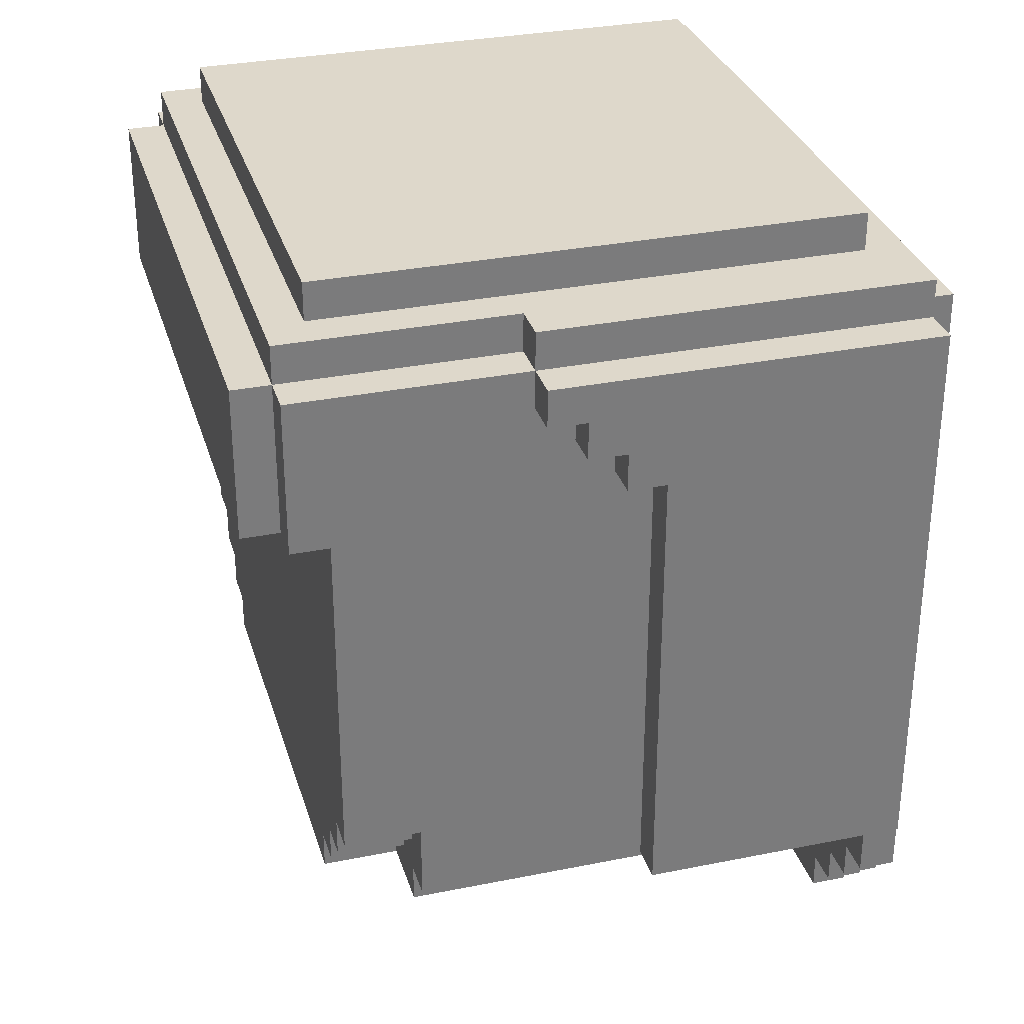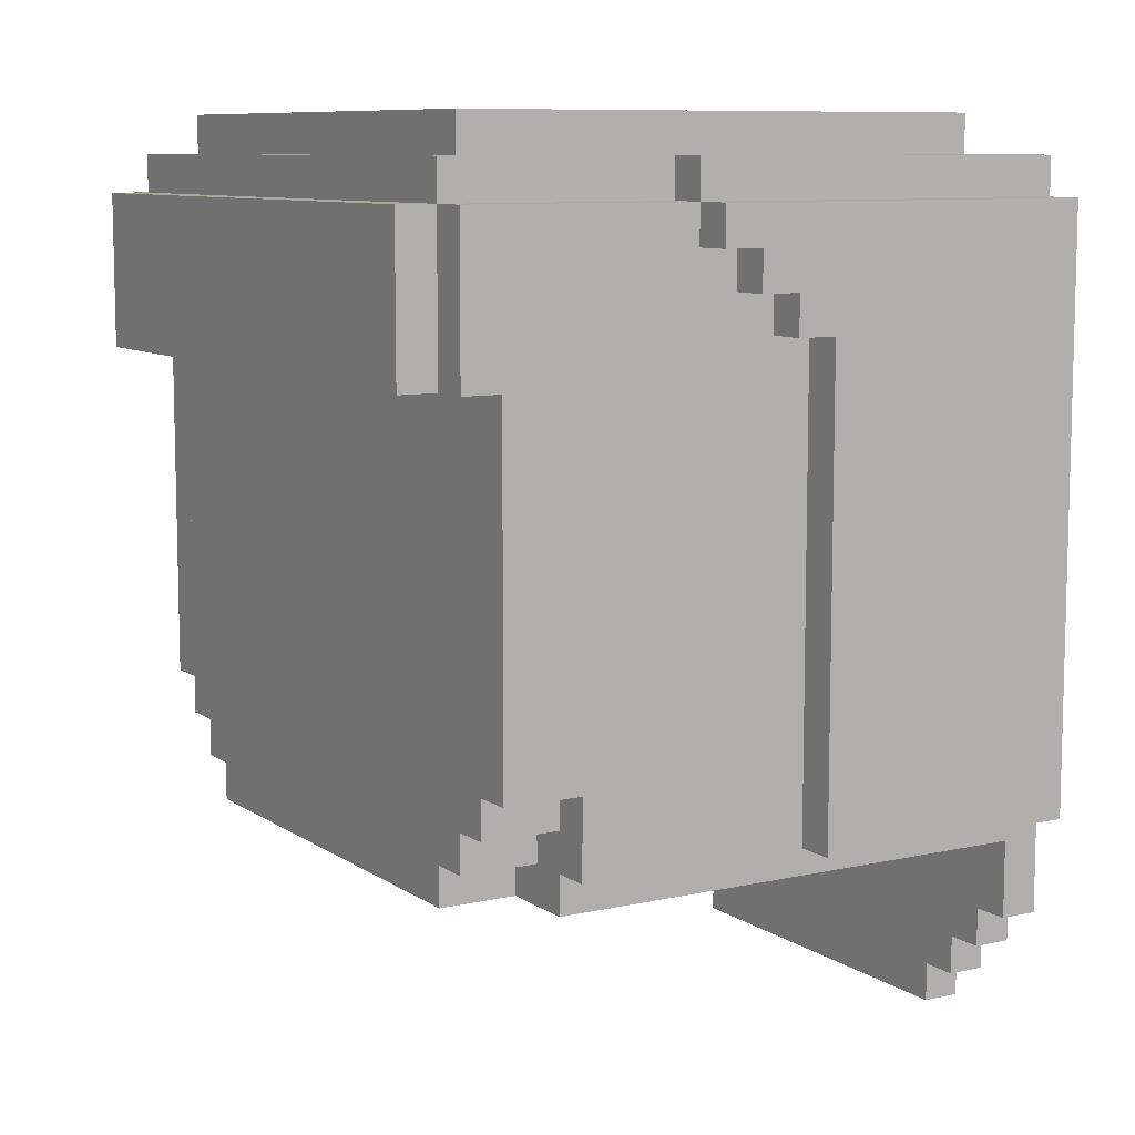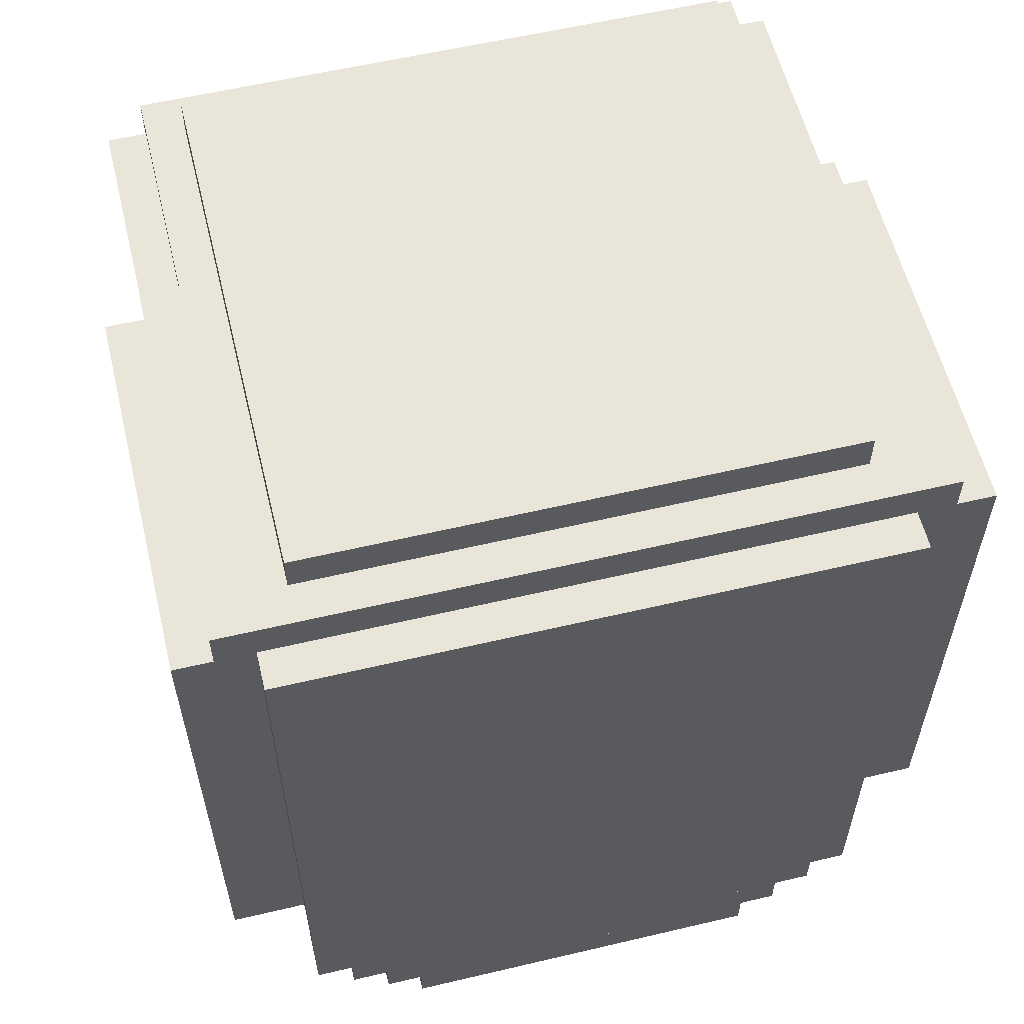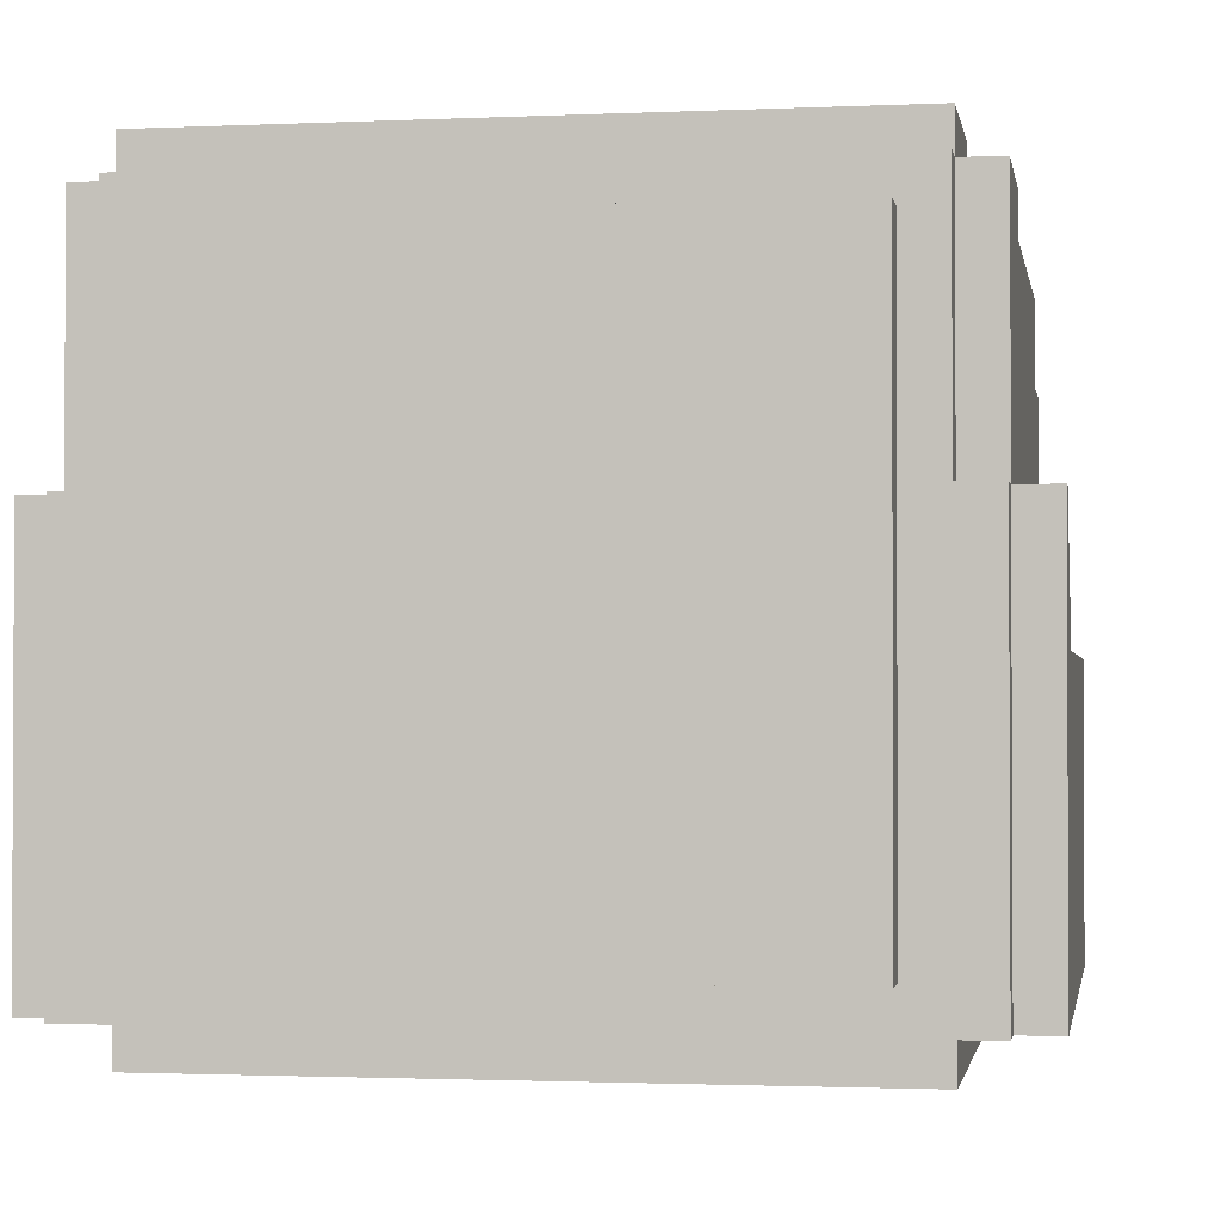
<metadata>
{"format":"obj","ext":"obj","renderer":"f3d","projection":"perspective","resolution":1024,"background":"white","views":[{"elev":31.6,"azim":74.1,"up":"+Y"},{"elev":9.0,"azim":59.1,"up":"+Y"},{"elev":58.3,"azim":166.3,"up":"+Y"},{"elev":-1.6,"azim":-170.4,"up":"+Z"}]}
</metadata>
<code>
g avatar_fearless_nun_head
v 0.3125 1.906 3.728e-10
v 0.3125 2 -0.2188
v 0.3125 1.531 -0.2188
v 0.3125 1.531 9.187e-08
v 0.3125 1.937 0.03125
v 0.3125 1.968 0.0625
v 0.3125 2 0.09375
v 0.3125 1.968 0.09375
v 0.3125 1.937 0.0625
v 0.3125 1.906 0.03125
v 0.2813 1.593 0.1875
v 0.2813 1.531 -0.2188
v 0.2813 1.531 0.1875
v 0.2813 2 -0.2188
v 0.2813 1.875 0.25
v 0.2813 1.593 0.25
v 0.2813 2 0.2813
v 0.2813 1.875 0.2813
v 0.2813 2.031 -0.2188
v 0.2813 2 -0.2188
v 0.2813 2 0.09375
v 0.2813 2.031 0.09375
v 0.25 1.5 -0.25
v 0.25 1.437 -0.25
v 0.25 1.437 -0.2188
v 0.25 1.5 -0.2188
v 0.25 1.562 0.1875
v 0.25 1.5 -0.25
v 0.25 1.5 0.1875
v 0.25 2 -0.25
v 0.25 1.875 0.25
v 0.25 1.562 0.25
v 0.25 1.875 0.3125
v 0.25 2 0.3125
v 0.25 2.031 0.09375
v 0.25 2 0.09375
v 0.25 2 0.2813
v 0.25 2.031 0.2813
v 0.2188 1.437 -0.25
v 0.2188 1.406 -0.25
v 0.2188 1.406 -0.2188
v 0.2188 1.437 -0.2188
v 0.2188 1.562 0.1875
v 0.2188 1.531 0.1875
v 0.2188 1.531 0.25
v 0.2188 1.562 0.25
v 0.2188 2.062 -0.1875
v 0.2188 2.031 -0.1875
v 0.2188 2.031 0.25
v 0.2188 2.062 0.25
v 0.1875 1.406 -0.25
v 0.1875 1.375 -0.25
v 0.1875 1.375 -0.2188
v 0.1875 1.406 -0.2188
v 0.1875 1.531 0.1875
v 0.1875 1.5 0.1875
v 0.1875 1.5 0.25
v 0.1875 1.531 0.25
v 0.1563 1.375 -0.25
v 0.1563 1.343 -0.25
v 0.1563 1.343 -0.2188
v 0.1563 1.375 -0.2188
v -0.1563 1.343 -0.2188
v -0.1563 1.343 -0.25
v -0.1563 1.375 -0.25
v -0.1563 1.375 -0.2188
v -0.1875 1.375 -0.2188
v -0.1875 1.375 -0.25
v -0.1875 1.406 -0.25
v -0.1875 1.406 -0.2188
v -0.1875 1.5 0.25
v -0.1875 1.5 0.1875
v -0.1875 1.531 0.1875
v -0.1875 1.531 0.25
v -0.2188 1.406 -0.2188
v -0.2188 1.406 -0.25
v -0.2188 1.437 -0.25
v -0.2188 1.437 -0.2188
v -0.2188 1.531 0.25
v -0.2188 1.531 0.1875
v -0.2188 1.562 0.1875
v -0.2188 1.562 0.25
v -0.2188 2.031 0.25
v -0.2188 2.031 -0.1875
v -0.2188 2.062 -0.1875
v -0.2188 2.062 0.25
v -0.25 1.437 -0.2188
v -0.25 1.437 -0.25
v -0.25 1.5 -0.25
v -0.25 1.5 -0.2188
v -0.25 1.5 -0.25
v -0.25 1.562 0.1875
v -0.25 1.5 0.1875
v -0.25 2 -0.25
v -0.25 1.875 0.25
v -0.25 1.562 0.25
v -0.25 1.875 0.3125
v -0.25 2 0.3125
v -0.25 2 0.2813
v -0.25 2 0.09375
v -0.25 2.031 0.09375
v -0.25 2.031 0.2813
v -0.2813 2 0.09375
v -0.2813 2 -0.2188
v -0.2813 2.031 -0.2188
v -0.2813 2.031 0.09375
v -0.2813 1.531 -0.2188
v -0.2813 1.593 0.1875
v -0.2813 1.531 0.1875
v -0.2813 2 -0.2188
v -0.2813 1.875 0.25
v -0.2813 1.593 0.25
v -0.2813 2 0.2813
v -0.2813 1.875 0.2813
v -0.3125 1.531 -0.2188
v -0.3125 2 -0.2188
v -0.3125 1.906 1.03e-08
v -0.3125 1.531 1.018e-07
v -0.3125 1.937 0.03125
v -0.3125 1.906 0.03125
v -0.3125 1.968 0.0625
v -0.3125 1.937 0.0625
v -0.3125 2 0.09375
v -0.3125 1.968 0.09375
v -0.1875 1.375 -0.25
v 0.1875 1.375 -0.25
v 0.1875 1.406 -0.25
v -0.1875 1.406 -0.25
v -0.25 1.437 -0.25
v 0.25 1.437 -0.25
v 0.25 1.5 -0.25
v -0.25 1.5 -0.25
v -0.1563 1.343 -0.25
v 0.1563 1.343 -0.25
v 0.1563 1.375 -0.25
v -0.1563 1.375 -0.25
v -0.2188 1.406 -0.25
v 0.2188 1.406 -0.25
v 0.2188 1.437 -0.25
v -0.2188 1.437 -0.25
v -0.25 1.5 -0.25
v 0.25 1.5 -0.25
v 0.25 2 -0.25
v -0.25 2 -0.25
v 0.2813 1.531 -0.2188
v 0.3125 1.531 -0.2188
v 0.3125 2 -0.2188
v 0.2813 2 -0.2188
v 0.25 1.531 -0.2188
v 0.2813 1.531 -0.2188
v 0.2813 2 -0.2188
v 0.25 2 -0.2188
v -0.2813 2 -0.2188
v 0.2813 2 -0.2188
v 0.2813 2.031 -0.2188
v -0.2813 2.031 -0.2188
v -0.2813 1.531 -0.2188
v -0.25 1.531 -0.2188
v -0.25 2 -0.2188
v -0.2813 2 -0.2188
v -0.3125 1.531 -0.2188
v -0.2813 1.531 -0.2188
v -0.2813 2 -0.2188
v -0.3125 2 -0.2188
v -0.2188 2.031 -0.1875
v 0.2188 2.031 -0.1875
v 0.2188 2.062 -0.1875
v -0.2188 2.062 -0.1875
v 0.3125 1.906 3.728e-10
v 0.3125 1.531 9.187e-08
v 0.2813 1.531 9.236e-08
v 0.2813 1.906 8.694e-10
v -0.2813 1.906 9.808e-09
v -0.2813 1.531 1.013e-07
v -0.3125 1.531 1.018e-07
v -0.3125 1.906 1.03e-08
v 0.3125 1.937 0.03125
v 0.3125 1.906 0.03125
v 0.2813 1.906 0.03125
v 0.2813 1.937 0.03125
v -0.2813 1.937 0.03125
v -0.2813 1.906 0.03125
v -0.3125 1.906 0.03125
v -0.3125 1.937 0.03125
v 0.3125 1.968 0.0625
v 0.3125 1.937 0.0625
v 0.2813 1.937 0.0625
v 0.2813 1.968 0.0625
v -0.2813 1.968 0.0625
v -0.2813 1.937 0.0625
v -0.3125 1.937 0.0625
v -0.3125 1.968 0.0625
v 0.3125 2 0.09375
v 0.3125 1.968 0.09375
v 0.2813 1.968 0.09375
v 0.2813 2 0.09375
v 0.2813 2.031 0.09375
v 0.2813 2 0.09375
v -0.2813 2 0.09375
v -0.2813 2.031 0.09375
v -0.2813 2 0.09375
v -0.2813 1.968 0.09375
v -0.3125 1.968 0.09375
v -0.3125 2 0.09375
v 0.2813 1.593 0.1875
v 0.2813 1.531 0.1875
v 0.25 1.531 0.1875
v 0.25 1.593 0.1875
v 0.25 1.562 0.1875
v 0.25 1.5 0.1875
v 0.2188 1.531 0.1875
v 0.2188 1.562 0.1875
v 0.1875 1.5 0.1875
v 0.1875 1.531 0.1875
v -0.1875 1.5 0.1875
v -0.25 1.5 0.1875
v -0.2188 1.531 0.1875
v -0.1875 1.531 0.1875
v -0.2188 1.562 0.1875
v -0.25 1.562 0.1875
v -0.25 1.593 0.1875
v -0.25 1.531 0.1875
v -0.2813 1.531 0.1875
v -0.2813 1.593 0.1875
v 0.2813 1.875 0.25
v 0.2813 1.593 0.25
v 0.25 1.593 0.25
v 0.25 1.875 0.25
v 0.2188 1.531 0.25
v 0.1875 1.531 0.25
v 0.2188 1.562 0.25
v -0.1875 1.531 0.25
v -0.1875 1.5 0.25
v 0.1875 1.5 0.25
v -0.2188 1.562 0.25
v -0.25 1.875 0.25
v 0.25 1.875 0.25
v -0.2188 1.531 0.25
v -0.25 1.562 0.25
v 0.25 1.562 0.25
v 0.2188 2.062 0.25
v 0.2188 2.031 0.25
v -0.2188 2.031 0.25
v -0.2188 2.062 0.25
v -0.25 1.875 0.25
v -0.25 1.593 0.25
v -0.2813 1.593 0.25
v -0.2813 1.875 0.25
v 0.2813 2 0.2813
v 0.2813 1.875 0.2813
v 0.25 1.875 0.2813
v 0.25 2 0.2813
v 0.25 2.031 0.2813
v 0.25 2 0.2813
v -0.25 2 0.2813
v -0.25 2.031 0.2813
v -0.25 2 0.2813
v -0.25 1.875 0.2813
v -0.2813 1.875 0.2813
v -0.2813 2 0.2813
v 0.25 2 0.3125
v 0.25 1.875 0.3125
v -0.25 1.875 0.3125
v -0.25 2 0.3125
v 0.1563 1.343 -0.2188
v 0.1563 1.343 -0.25
v -0.1563 1.343 -0.25
v -0.1563 1.343 -0.2188
v 0.1875 1.375 -0.2188
v 0.1875 1.375 -0.25
v -0.1875 1.375 -0.25
v -0.1875 1.375 -0.2188
v 0.2188 1.406 -0.2188
v 0.2188 1.406 -0.25
v -0.2188 1.406 -0.25
v -0.2188 1.406 -0.2188
v 0.25 1.437 -0.2188
v 0.25 1.437 -0.25
v -0.25 1.437 -0.25
v -0.25 1.437 -0.2188
v 0.25 1.5 0.1875
v 0.25 1.5 -0.25
v -0.25 1.5 -0.25
v 0.1875 1.5 0.1875
v -0.1875 1.5 0.1875
v -0.25 1.5 0.1875
v 0.1875 1.5 0.25
v -0.1875 1.5 0.25
v 0.3125 1.531 9.187e-08
v 0.3125 1.531 -0.2188
v 0.2813 1.531 -0.2188
v 0.2813 1.531 9.236e-08
v -0.2813 1.531 1.013e-07
v -0.2813 1.531 -0.2188
v -0.3125 1.531 -0.2188
v -0.3125 1.531 1.018e-07
v 0.2813 1.531 0.1875
v 0.2813 1.531 -0.2188
v 0.25 1.531 -0.2188
v 0.25 1.531 0.1875
v -0.25 1.531 0.1875
v -0.25 1.531 -0.2188
v -0.2813 1.531 -0.2188
v -0.2813 1.531 0.1875
v 0.2188 1.531 0.25
v 0.2188 1.531 0.1875
v 0.1875 1.531 0.1875
v 0.1875 1.531 0.25
v -0.1875 1.531 0.25
v -0.1875 1.531 0.1875
v -0.2188 1.531 0.1875
v -0.2188 1.531 0.25
v 0.25 1.562 0.25
v 0.25 1.562 0.1875
v 0.2188 1.562 0.1875
v 0.2188 1.562 0.25
v -0.2188 1.562 0.25
v -0.2188 1.562 0.1875
v -0.25 1.562 0.1875
v -0.25 1.562 0.25
v 0.2813 1.593 0.25
v 0.2813 1.593 0.1875
v 0.25 1.593 0.1875
v 0.25 1.593 0.25
v -0.25 1.593 0.25
v -0.25 1.593 0.1875
v -0.2813 1.593 0.1875
v -0.2813 1.593 0.25
v 0.2813 1.875 0.2813
v 0.2813 1.875 0.25
v 0.25 1.875 0.25
v 0.25 1.875 0.2813
v -0.25 1.875 0.2813
v -0.25 1.875 0.25
v -0.2813 1.875 0.25
v -0.2813 1.875 0.2813
v -0.25 1.875 0.3125
v 0.25 1.875 0.3125
v 0.25 1.875 0.25
v -0.25 1.875 0.25
v 0.3125 1.906 0.03125
v 0.3125 1.906 3.728e-10
v 0.2813 1.906 8.694e-10
v 0.2813 1.906 0.03125
v -0.2813 1.906 0.03125
v -0.2813 1.906 9.808e-09
v -0.3125 1.906 1.03e-08
v -0.3125 1.906 0.03125
v 0.3125 1.937 0.0625
v 0.3125 1.937 0.03125
v 0.2813 1.937 0.03125
v 0.2813 1.937 0.0625
v -0.2813 1.937 0.0625
v -0.2813 1.937 0.03125
v -0.3125 1.937 0.03125
v -0.3125 1.937 0.0625
v 0.3125 1.968 0.09375
v 0.3125 1.968 0.0625
v 0.2813 1.968 0.0625
v 0.2813 1.968 0.09375
v -0.2813 1.968 0.09375
v -0.2813 1.968 0.0625
v -0.3125 1.968 0.0625
v -0.3125 1.968 0.09375
v 0.2813 2 -0.2188
v 0.3125 2 -0.2188
v 0.3125 2 0.09375
v 0.2813 2 0.09375
v -0.3125 2 -0.2188
v -0.2813 2 -0.2188
v -0.2813 2 0.09375
v -0.3125 2 0.09375
v 0.25 2 -0.2188
v 0.2813 2 -0.2188
v 0.2813 2 0.2813
v 0.25 2 0.2813
v -0.2813 2 -0.2188
v -0.25 2 -0.2188
v -0.25 2 0.2813
v -0.2813 2 0.2813
v -0.25 2 -0.25
v 0.25 2 -0.25
v 0.25 2 0.3125
v -0.25 2 0.3125
v -0.2813 2.031 -0.2188
v 0.2813 2.031 -0.2188
v 0.2813 2.031 0.09375
v -0.2813 2.031 0.09375
v -0.25 2.031 0.09375
v 0.25 2.031 0.09375
v 0.25 2.031 0.2813
v -0.25 2.031 0.2813
v -0.2188 2.062 -0.1875
v 0.2188 2.062 -0.1875
v 0.2188 2.062 0.25
v -0.2188 2.062 0.25
v -0.1875 1.375 -0.2188
v -0.1875 1.406 -0.2188
v 0.1875 1.406 -0.2188
v 0.1875 1.375 -0.2188
v -0.25 1.437 -0.2188
v -0.25 1.5 -0.2188
v 0.25 1.5 -0.2188
v 0.25 1.437 -0.2188
v -0.1563 1.343 -0.2188
v -0.1563 1.375 -0.2188
v 0.1563 1.375 -0.2188
v 0.1563 1.343 -0.2188
v -0.2188 1.406 -0.2188
v -0.2188 1.437 -0.2188
v 0.2188 1.437 -0.2188
v 0.2188 1.406 -0.2188
g avatar_fearless_nun_head_0
f 3 2 1
f 4 3 1
f 1 2 5
f 5 2 6
f 7 6 2
f 8 6 7
f 9 5 6
f 10 1 5
f 13 12 11
f 11 12 14
f 15 11 14
f 16 11 15
f 17 15 14
f 18 15 17
f 21 20 19
f 22 21 19
f 25 24 23
f 26 25 23
f 29 28 27
f 27 28 30
f 31 27 30
f 32 27 31
f 33 31 30
f 34 33 30
f 37 36 35
f 38 37 35
f 41 40 39
f 42 41 39
f 45 44 43
f 46 45 43
f 49 48 47
f 50 49 47
f 53 52 51
f 54 53 51
f 57 56 55
f 58 57 55
f 61 60 59
f 62 61 59
f 65 64 63
f 66 65 63
f 69 68 67
f 70 69 67
f 73 72 71
f 74 73 71
f 77 76 75
f 78 77 75
f 81 80 79
f 82 81 79
f 85 84 83
f 86 85 83
f 89 88 87
f 90 89 87
f 93 92 91
f 94 91 92
f 95 94 92
f 96 95 92
f 94 95 97
f 98 94 97
f 101 100 99
f 102 101 99
f 105 104 103
f 106 105 103
f 109 108 107
f 110 107 108
f 111 110 108
f 112 111 108
f 113 110 111
f 114 113 111
f 117 116 115
f 118 117 115
f 116 117 119
f 120 119 117
f 121 116 119
f 122 121 119
f 123 116 121
f 124 123 121
f 127 126 125
f 128 127 125
f 131 130 129
f 132 131 129
f 135 134 133
f 136 135 133
f 139 138 137
f 140 139 137
f 143 142 141
f 144 143 141
f 147 146 145
f 148 147 145
f 151 150 149
f 152 151 149
f 155 154 153
f 156 155 153
f 159 158 157
f 160 159 157
f 163 162 161
f 164 163 161
f 167 166 165
f 168 167 165
f 171 170 169
f 172 171 169
f 175 174 173
f 176 175 173
f 179 178 177
f 180 179 177
f 183 182 181
f 184 183 181
f 187 186 185
f 188 187 185
f 191 190 189
f 192 191 189
f 195 194 193
f 196 195 193
f 199 198 197
f 200 199 197
f 203 202 201
f 204 203 201
f 207 206 205
f 208 207 205
f 211 210 209
f 212 211 209
f 213 210 211
f 214 213 211
f 217 216 215
f 218 217 215
f 216 217 219
f 220 216 219
f 223 222 221
f 224 223 221
f 227 226 225
f 228 227 225
f 231 230 229
f 232 230 231
f 232 233 230
f 233 234 230
f 235 232 231
f 236 235 231
f 237 236 231
f 238 232 235
f 239 235 236
f 240 237 231
f 243 242 241
f 244 243 241
f 247 246 245
f 248 247 245
f 251 250 249
f 252 251 249
f 255 254 253
f 256 255 253
f 259 258 257
f 260 259 257
f 263 262 261
f 264 263 261
f 267 266 265
f 268 267 265
f 271 270 269
f 272 271 269
f 275 274 273
f 276 275 273
f 279 278 277
f 280 279 277
f 283 282 281
f 284 283 281
f 283 284 285
f 286 283 285
f 285 284 287
f 288 285 287
f 291 290 289
f 292 291 289
f 295 294 293
f 296 295 293
f 299 298 297
f 300 299 297
f 303 302 301
f 304 303 301
f 307 306 305
f 308 307 305
f 311 310 309
f 312 311 309
f 315 314 313
f 316 315 313
f 319 318 317
f 320 319 317
f 323 322 321
f 324 323 321
f 327 326 325
f 328 327 325
f 331 330 329
f 332 331 329
f 335 334 333
f 336 335 333
f 339 338 337
f 340 339 337
f 343 342 341
f 344 343 341
f 347 346 345
f 348 347 345
f 351 350 349
f 352 351 349
f 355 354 353
f 356 355 353
f 359 358 357
f 360 359 357
f 363 362 361
f 364 363 361
f 367 366 365
f 368 367 365
f 371 370 369
f 372 371 369
f 375 374 373
f 376 375 373
f 379 378 377
f 380 379 377
f 383 382 381
f 384 383 381
f 387 386 385
f 388 387 385
f 391 390 389
f 392 391 389
f 395 394 393
f 396 395 393
f 399 398 397
f 400 399 397
f 403 402 401
f 404 403 401
f 407 406 405
f 408 407 405
f 411 410 409
f 412 411 409

</code>
